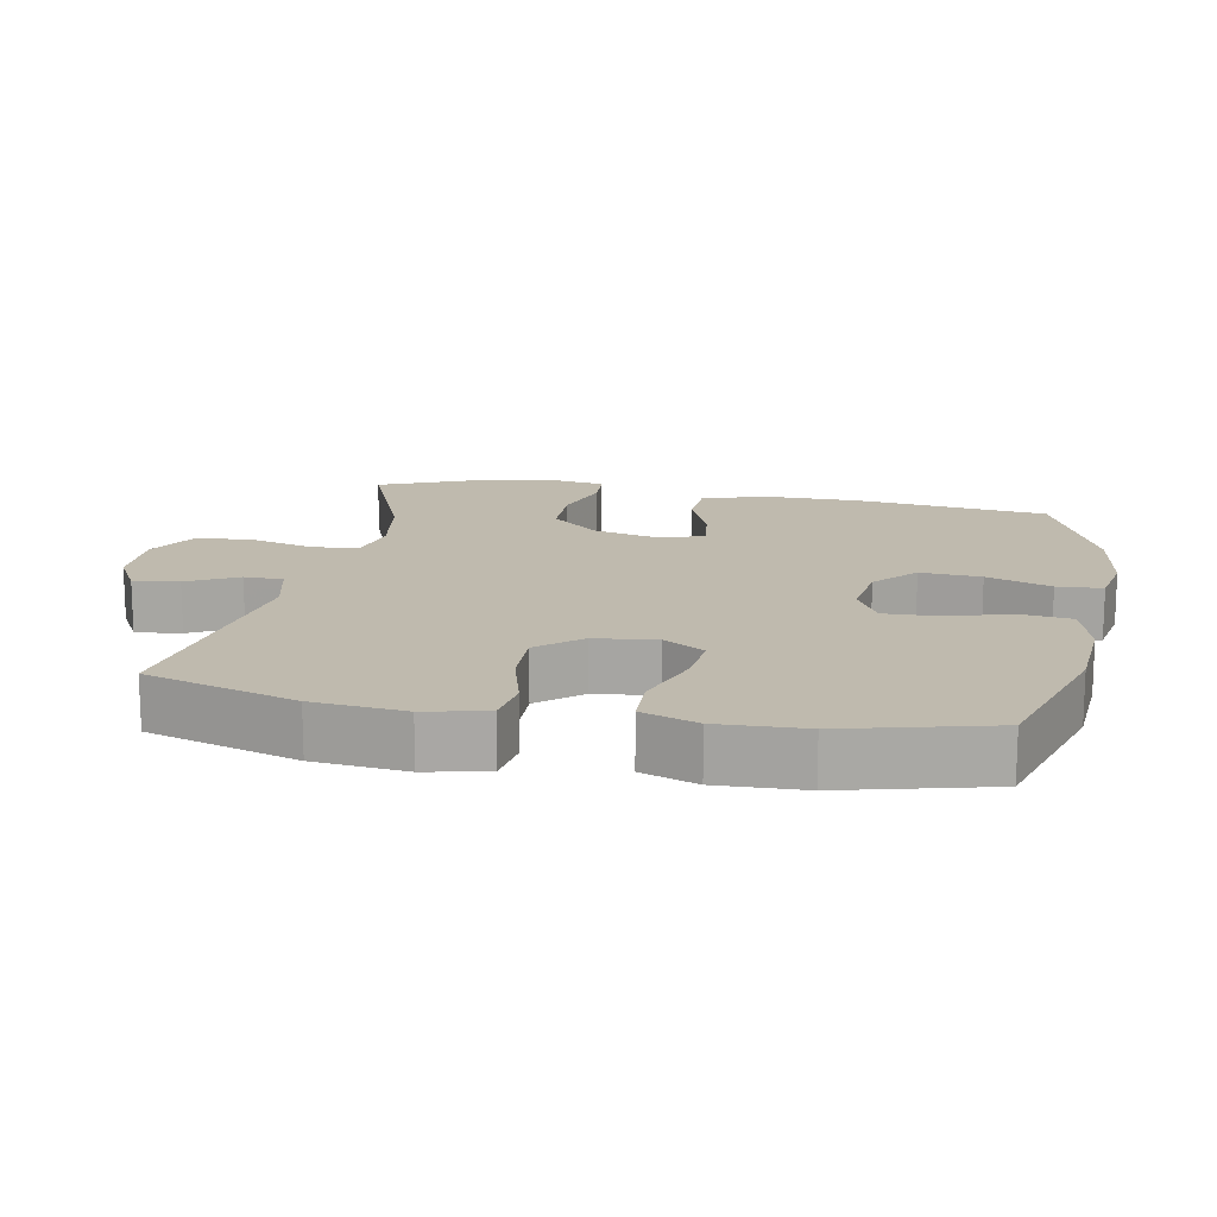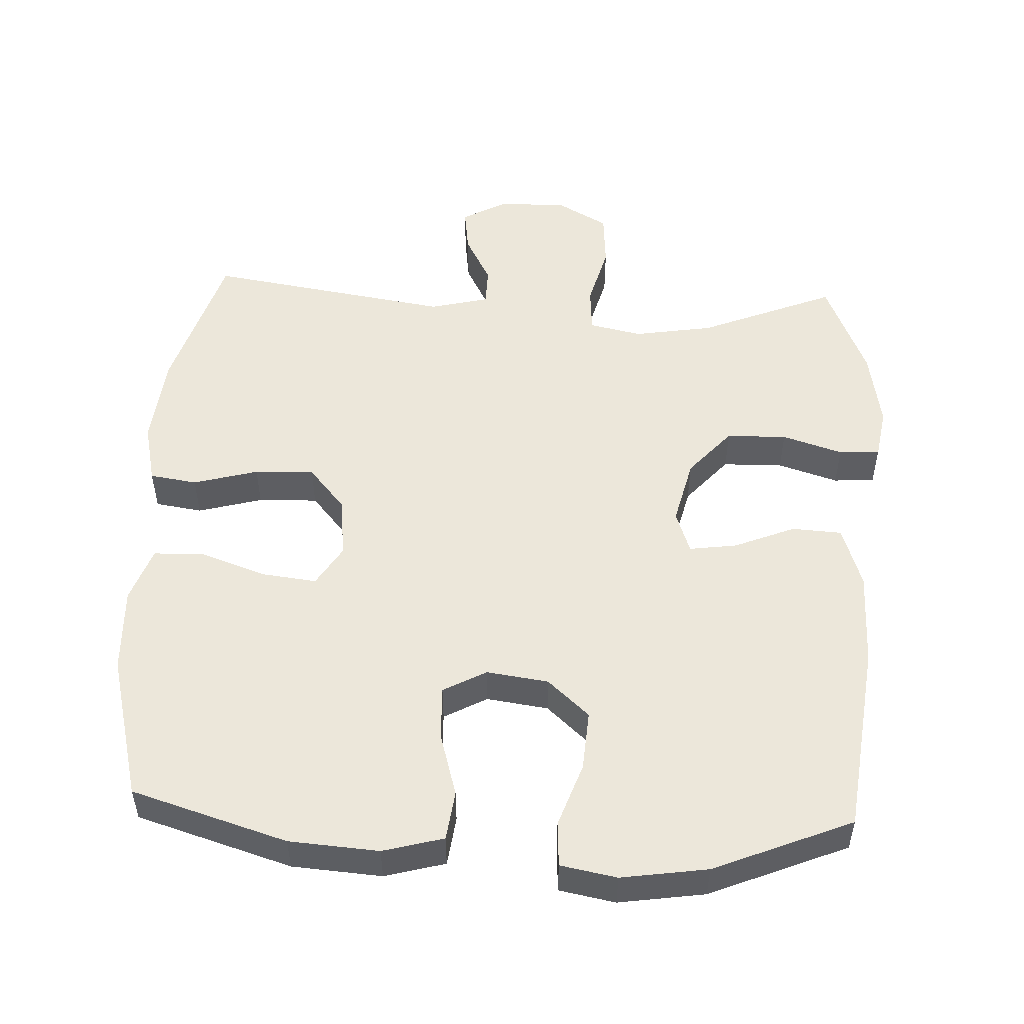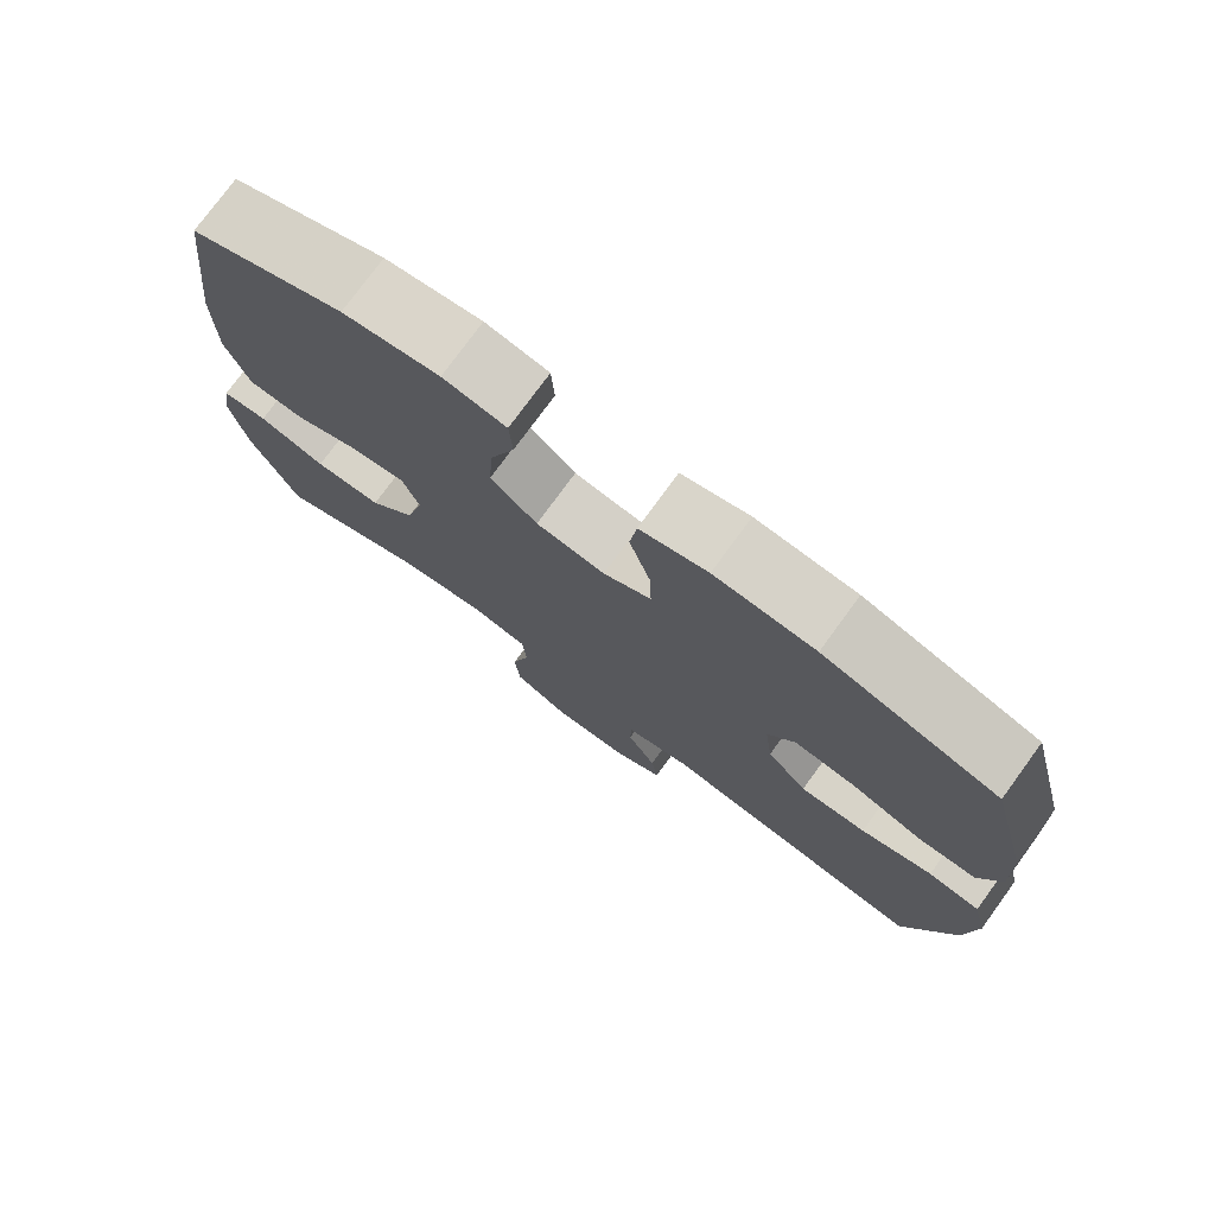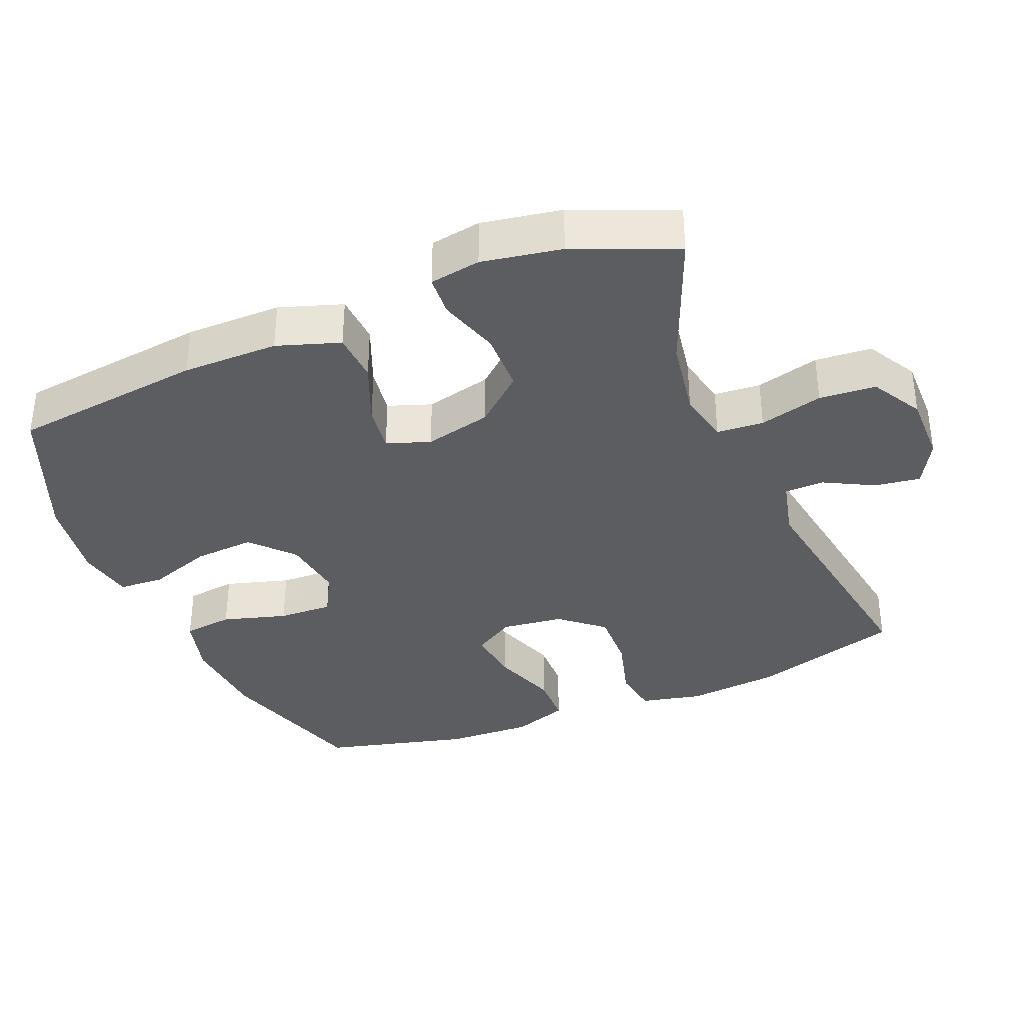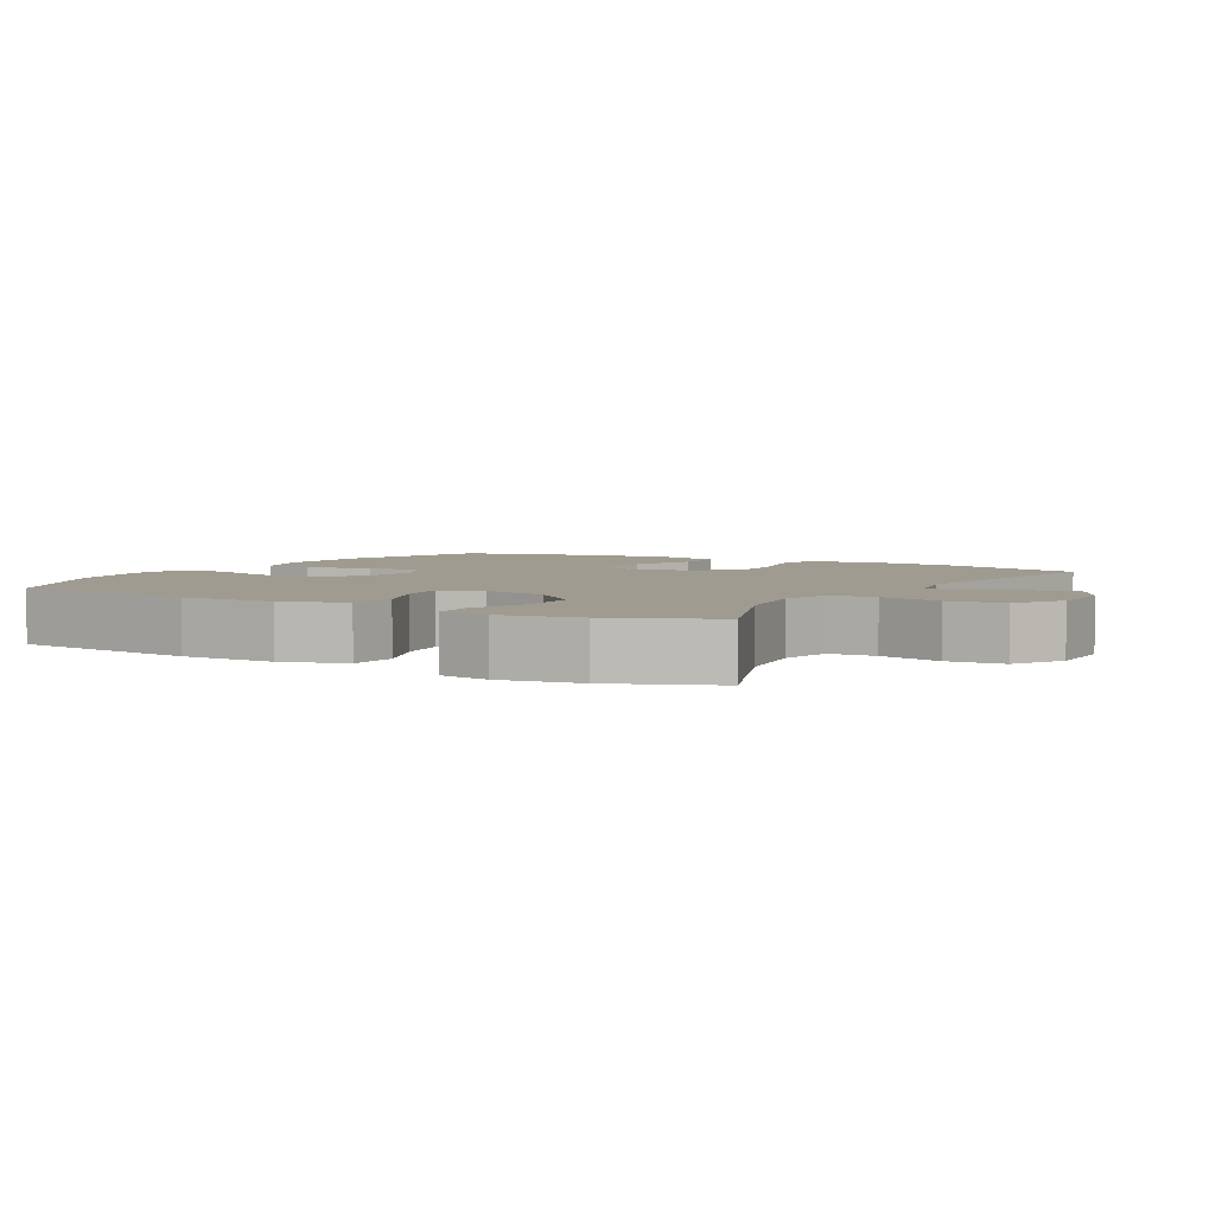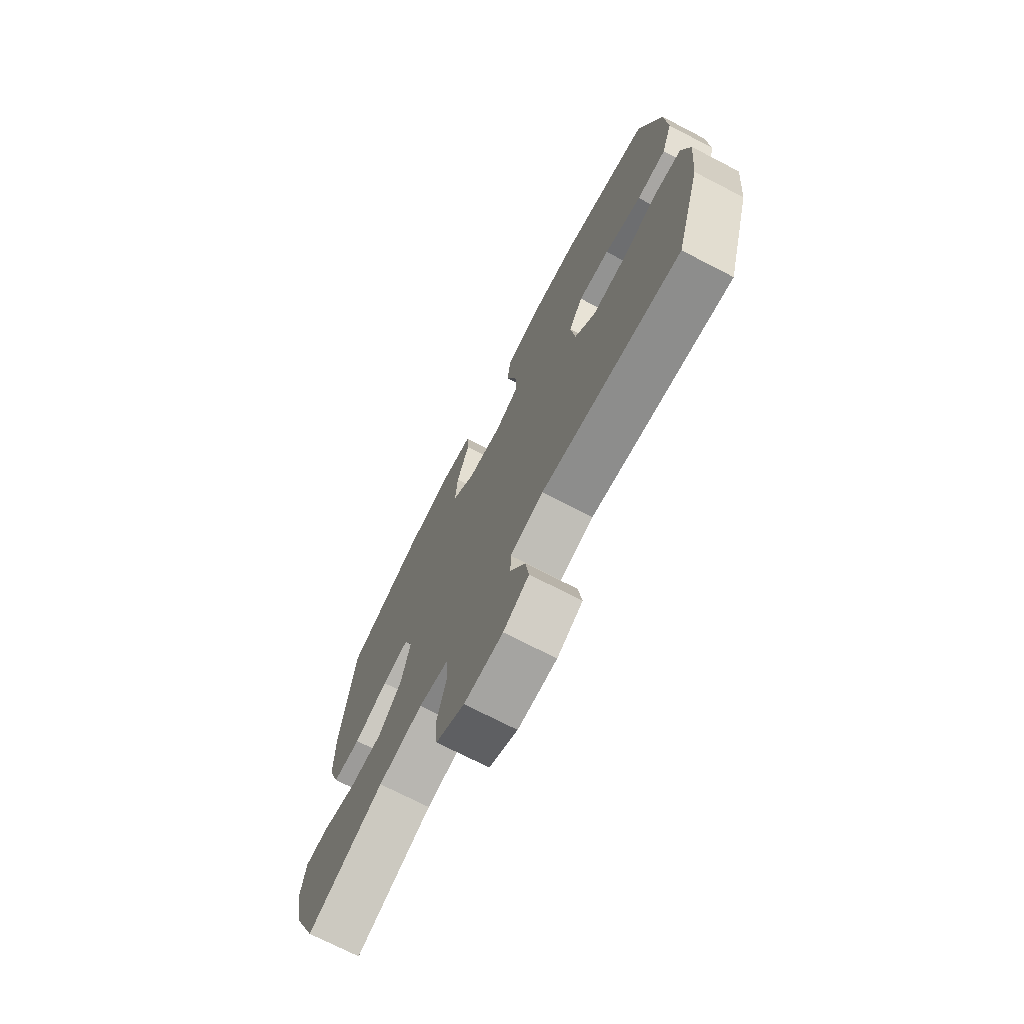
<metadata>
{"format":"obj","ext":"obj","renderer":"f3d","projection":"perspective","resolution":1024,"background":"white","views":[{"elev":15.5,"azim":-79.0,"up":"+Y"},{"elev":51.6,"azim":2.8,"up":"+Y"},{"elev":76.5,"azim":-143.9,"up":"+Z"},{"elev":-35.8,"azim":112.6,"up":"+Y"},{"elev":4.1,"azim":120.5,"up":"+Y"},{"elev":-72.8,"azim":-117.3,"up":"+Z"}]}
</metadata>
<code>
v -0.5 0.07 0.5
v -0.276 0.07 0.568
v -0.147 0.07 0.577
v -0.06 0.07 0.553
v -0.051 0.07 0.481
v -0.078 0.07 0.389
v -0.081 0.07 0.311
v -0.019 0.07 0.277
v 0.07 0.07 0.289
v 0.13 0.07 0.343
v 0.124 0.07 0.43
v 0.092 0.07 0.522
v 0.096 0.07 0.587
v 0.177 0.07 0.602
v 0.301 0.07 0.583
v 0.5 0.07 0.5
v 0.533 0.07 0.224
v 0.533 0.07 0.086
v 0.503 0.07 -0.004
v 0.431 0.07 -0.008
v 0.344 0.07 0.028
v 0.275 0.07 0.038
v 0.253 0.07 -0.024
v 0.276 0.07 -0.12
v 0.336 0.07 -0.189
v 0.423 0.07 -0.191
v 0.51 0.07 -0.164
v 0.569 0.07 -0.168
v 0.581 0.07 -0.241
v 0.561 0.07 -0.355
v 0.5 0.07 -0.5
v 0.305 0.07 -0.42
v 0.191 0.07 -0.401
v 0.115 0.07 -0.417
v 0.11 0.07 -0.484
v 0.134 0.07 -0.575
v 0.128 0.07 -0.656
v 0.055 0.07 -0.697
v -0.044 0.07 -0.696
v -0.109 0.07 -0.66
v -0.1 0.07 -0.595
v -0.062 0.07 -0.523
v -0.063 0.07 -0.467
v -0.148 0.07 -0.446
v -0.5 0.07 -0.5
v -0.565 0.07 -0.284
v -0.578 0.07 -0.152
v -0.558 0.07 -0.064
v -0.49 0.07 -0.054
v -0.397 0.07 -0.08
v -0.311 0.07 -0.083
v -0.259 0.07 -0.022
v -0.248 0.07 0.067
v -0.284 0.07 0.126
v -0.363 0.07 0.117
v -0.457 0.07 0.084
v -0.531 0.07 0.086
v -0.559 0.07 0.166
v -0.554 0.07 0.29
v -0.5 0 0.5
v -0.276 0 0.568
v -0.147 0 0.577
v -0.06 0 0.553
v -0.051 0 0.481
v -0.078 0 0.389
v -0.081 0 0.311
v -0.019 0 0.277
v 0.07 0 0.289
v 0.13 0 0.343
v 0.124 0 0.43
v 0.092 0 0.522
v 0.096 0 0.587
v 0.177 0 0.602
v 0.301 0 0.583
v 0.5 0 0.5
v 0.533 0 0.224
v 0.533 0 0.086
v 0.503 0 -0.004
v 0.431 0 -0.008
v 0.344 0 0.028
v 0.275 0 0.038
v 0.253 0 -0.024
v 0.276 0 -0.12
v 0.336 0 -0.189
v 0.423 0 -0.191
v 0.51 0 -0.164
v 0.569 0 -0.168
v 0.581 0 -0.241
v 0.561 0 -0.355
v 0.5 0 -0.5
v 0.305 0 -0.42
v 0.191 0 -0.401
v 0.115 0 -0.417
v 0.11 0 -0.484
v 0.134 0 -0.575
v 0.128 0 -0.656
v 0.055 0 -0.697
v -0.044 0 -0.696
v -0.109 0 -0.66
v -0.1 0 -0.595
v -0.062 0 -0.523
v -0.063 0 -0.467
v -0.148 0 -0.446
v -0.5 0 -0.5
v -0.565 0 -0.284
v -0.578 0 -0.152
v -0.558 0 -0.064
v -0.49 0 -0.054
v -0.397 0 -0.08
v -0.311 0 -0.083
v -0.259 0 -0.022
v -0.248 0 0.067
v -0.284 0 0.126
v -0.363 0 0.117
v -0.457 0 0.084
v -0.531 0 0.086
v -0.559 0 0.166
v -0.554 0 0.29
f 55 56 57 58
f 54 55 58 59
f 47 48 49 50
f 47 50 51
f 44 45 46 47
f 43 44 47 51
f 39 40 41 42
f 39 42 43
f 38 39 43
f 35 36 37 38
f 34 35 38 43
f 29 30 31 32
f 29 32 33
f 26 27 28 29
f 25 26 29 33
f 24 25 33 34
f 18 19 20 21
f 18 21 22
f 17 18 22
f 16 17 22
f 15 16 22
f 14 15 22 23
f 11 12 13 14
f 10 11 14 23
f 3 4 5 6
f 3 6 7
f 2 3 7
f 54 59 1 2
f 53 54 2 7
f 52 53 7 8
f 34 43 51 52
f 34 52 8 9
f 23 24 34
f 9 10 23 34
f 117 116 115 114
f 118 117 114 113
f 109 108 107 106
f 110 109 106
f 106 105 104 103
f 110 106 103 102
f 101 100 99 98
f 102 101 98
f 102 98 97
f 97 96 95 94
f 102 97 94 93
f 91 90 89 88
f 92 91 88
f 88 87 86 85
f 92 88 85 84
f 93 92 84 83
f 80 79 78 77
f 81 80 77
f 81 77 76
f 81 76 75
f 81 75 74
f 82 81 74 73
f 73 72 71 70
f 82 73 70 69
f 65 64 63 62
f 66 65 62
f 66 62 61
f 61 60 118 113
f 66 61 113 112
f 67 66 112 111
f 111 110 102 93
f 68 67 111 93
f 93 83 82
f 93 82 69 68
f 1 60 61 2
f 2 61 62 3
f 3 62 63 4
f 4 63 64 5
f 5 64 65 6
f 6 65 66 7
f 7 66 67 8
f 8 67 68 9
f 9 68 69 10
f 10 69 70 11
f 11 70 71 12
f 12 71 72 13
f 13 72 73 14
f 14 73 74 15
f 15 74 75 16
f 16 75 76 17
f 17 76 77 18
f 18 77 78 19
f 19 78 79 20
f 20 79 80 21
f 21 80 81 22
f 22 81 82 23
f 23 82 83 24
f 24 83 84 25
f 25 84 85 26
f 26 85 86 27
f 27 86 87 28
f 28 87 88 29
f 29 88 89 30
f 30 89 90 31
f 31 90 91 32
f 32 91 92 33
f 33 92 93 34
f 34 93 94 35
f 35 94 95 36
f 36 95 96 37
f 37 96 97 38
f 38 97 98 39
f 39 98 99 40
f 40 99 100 41
f 41 100 101 42
f 42 101 102 43
f 43 102 103 44
f 44 103 104 45
f 45 104 105 46
f 46 105 106 47
f 47 106 107 48
f 48 107 108 49
f 49 108 109 50
f 50 109 110 51
f 51 110 111 52
f 52 111 112 53
f 53 112 113 54
f 54 113 114 55
f 55 114 115 56
f 56 115 116 57
f 57 116 117 58
f 58 117 118 59
f 59 118 60 1

</code>
